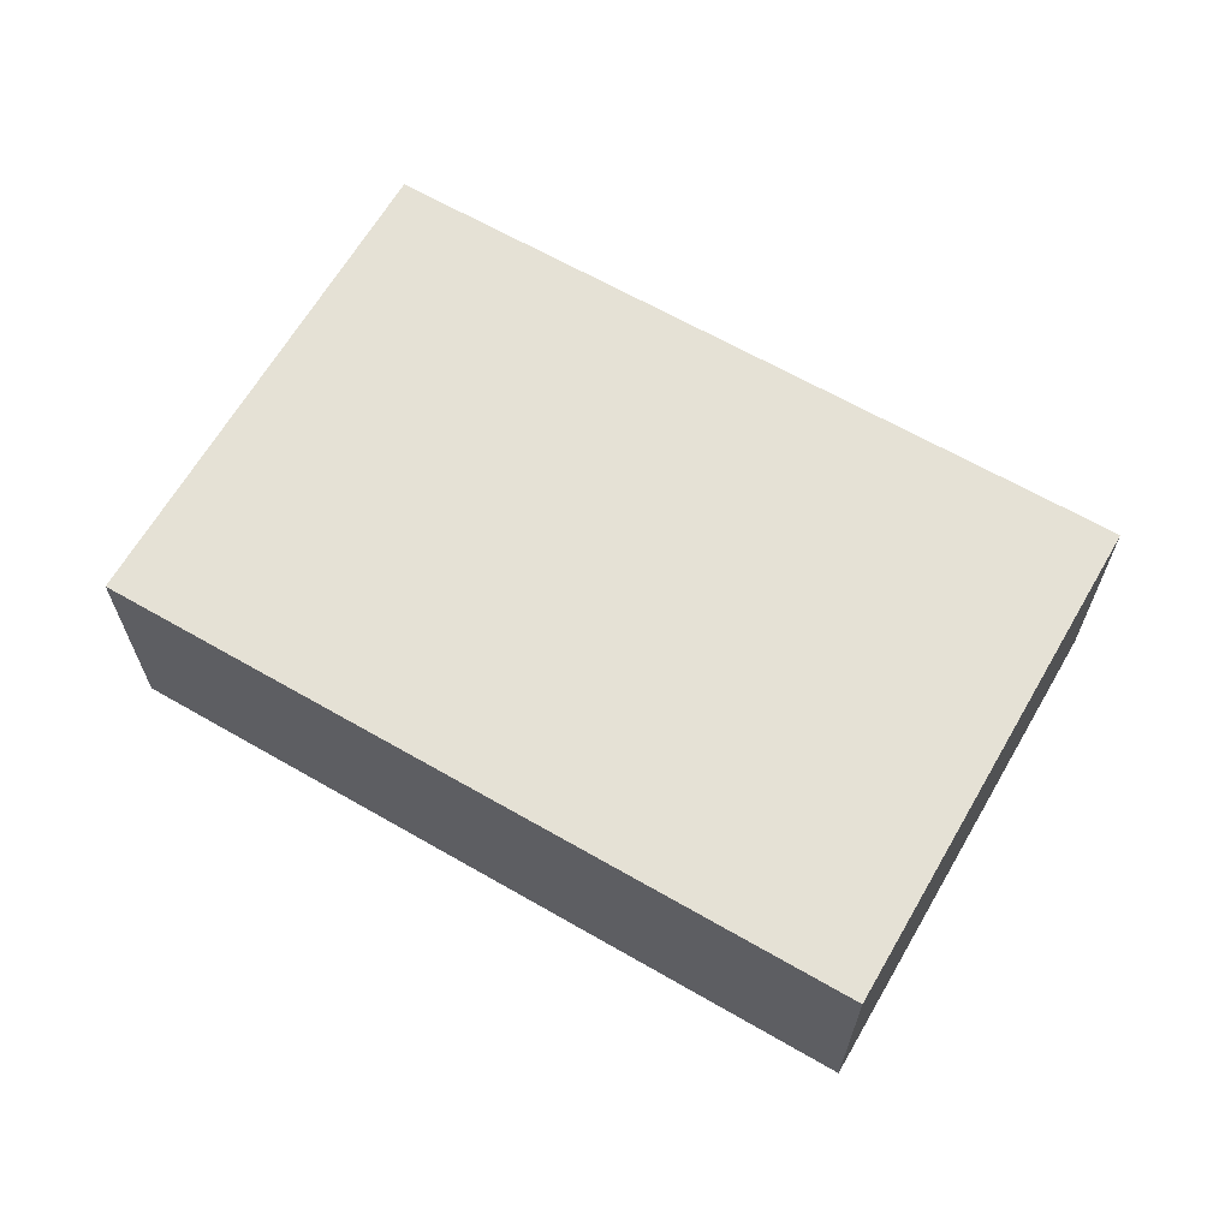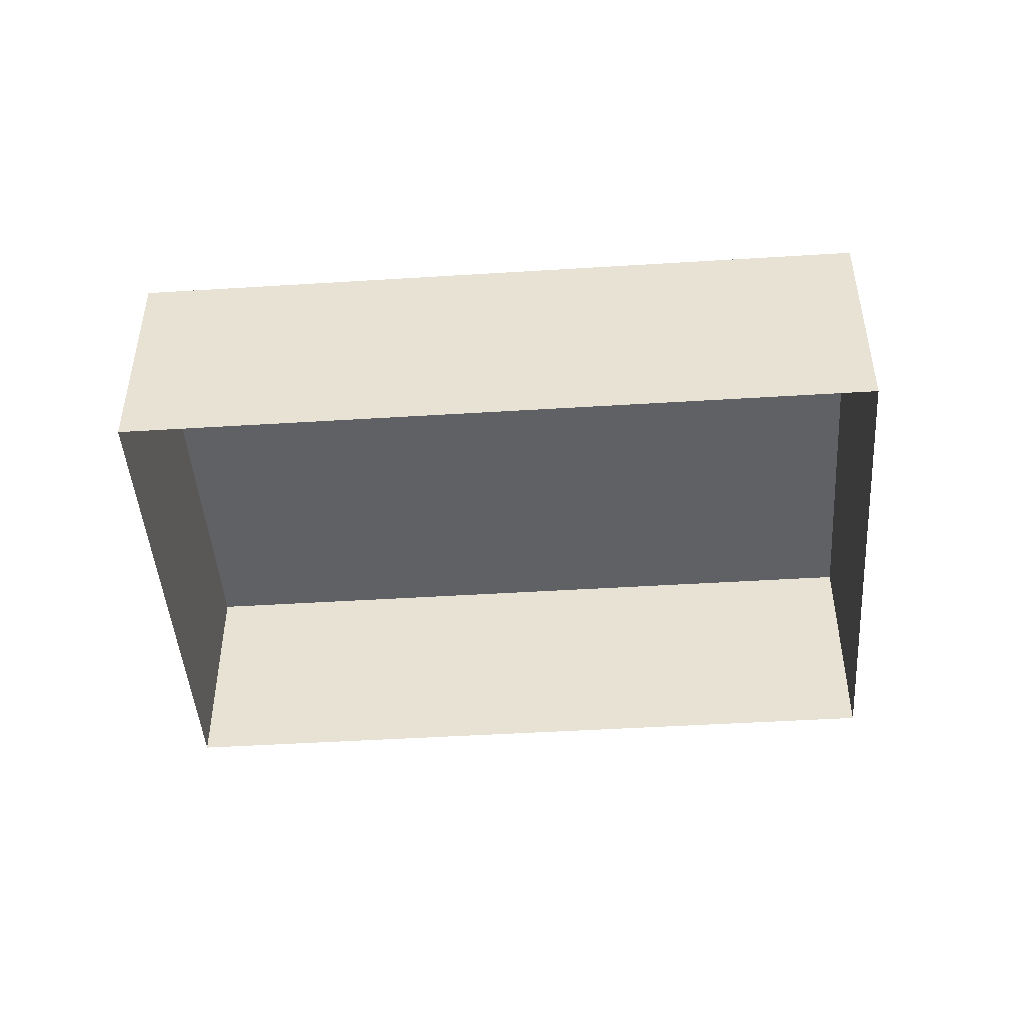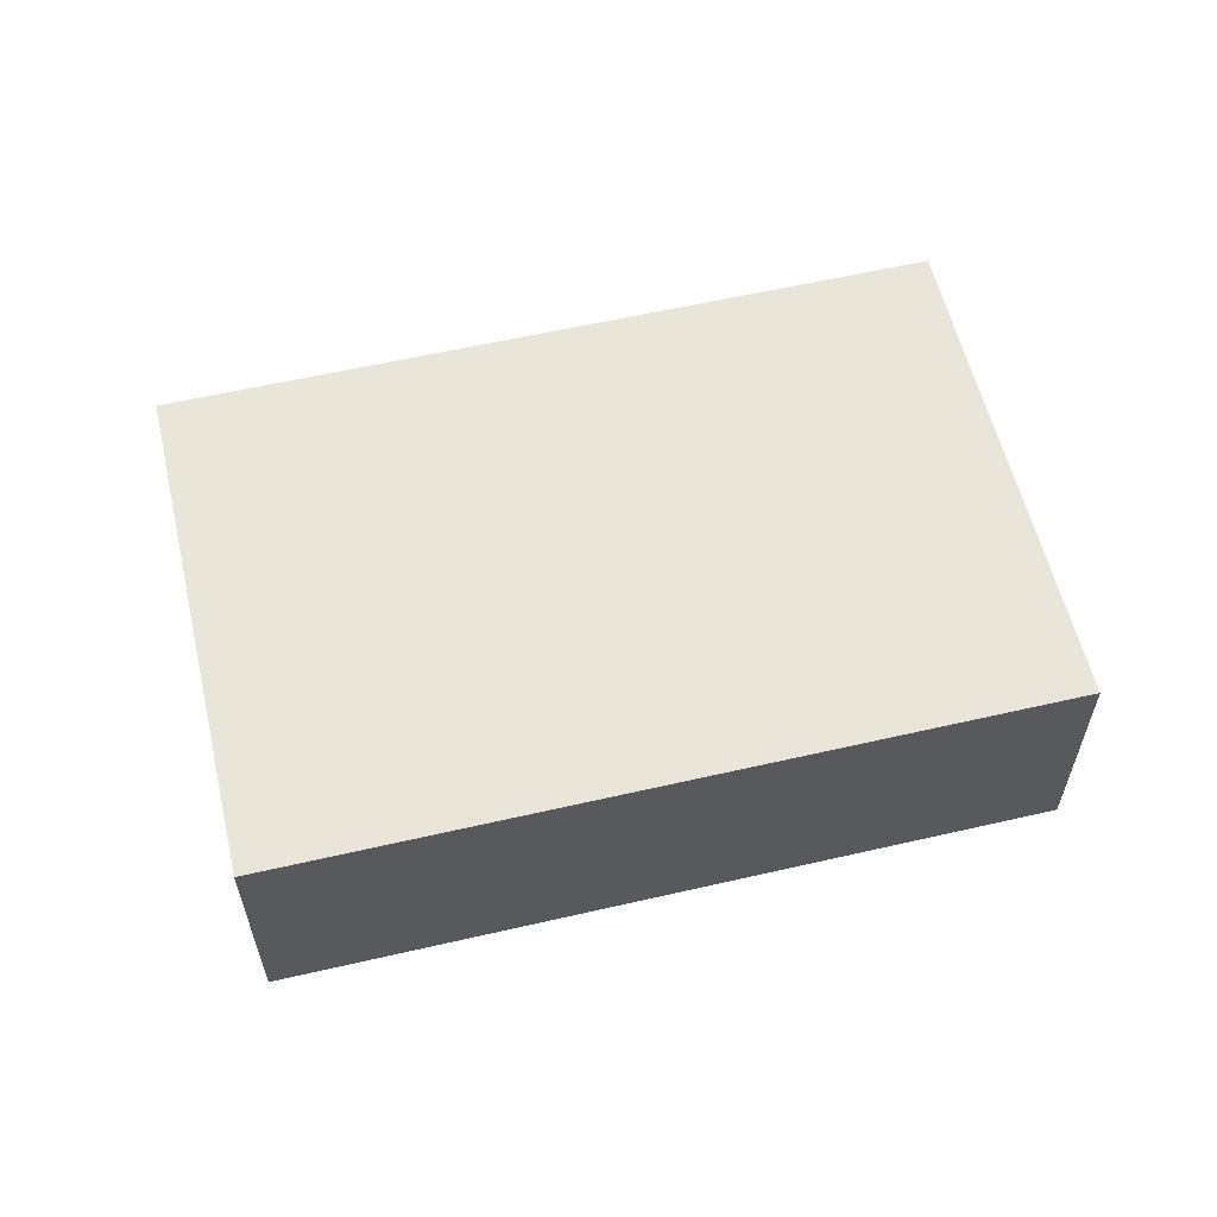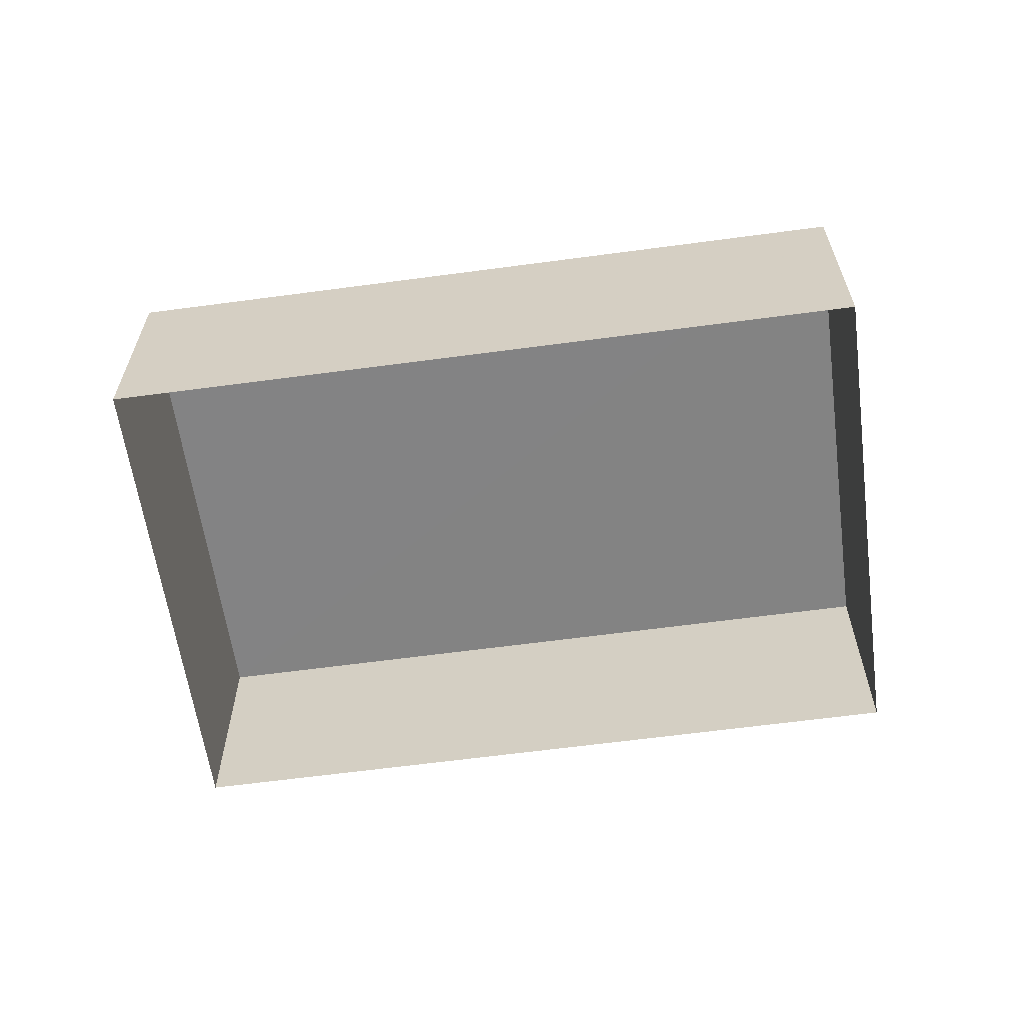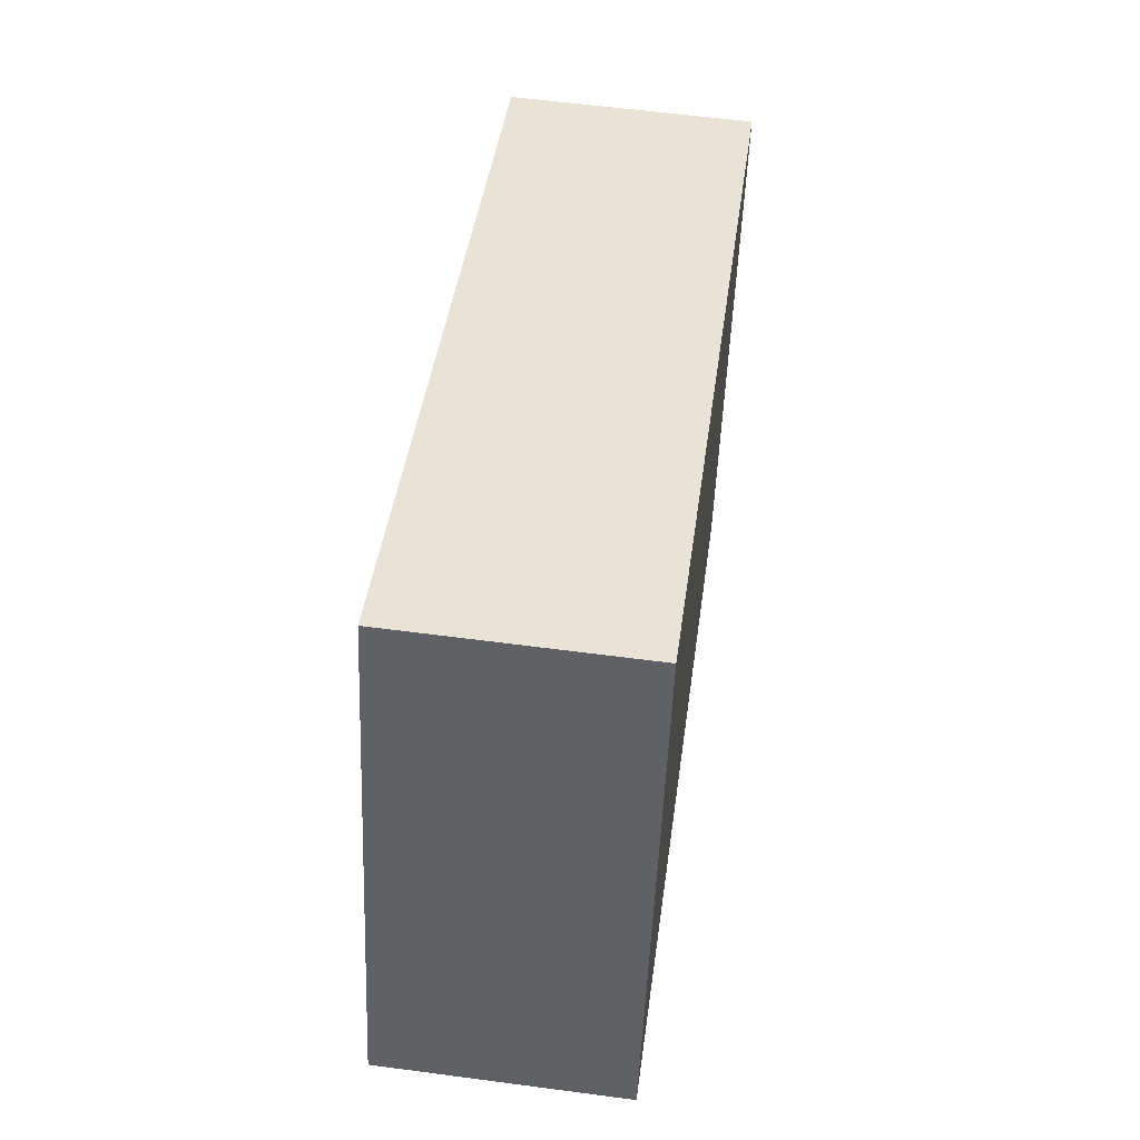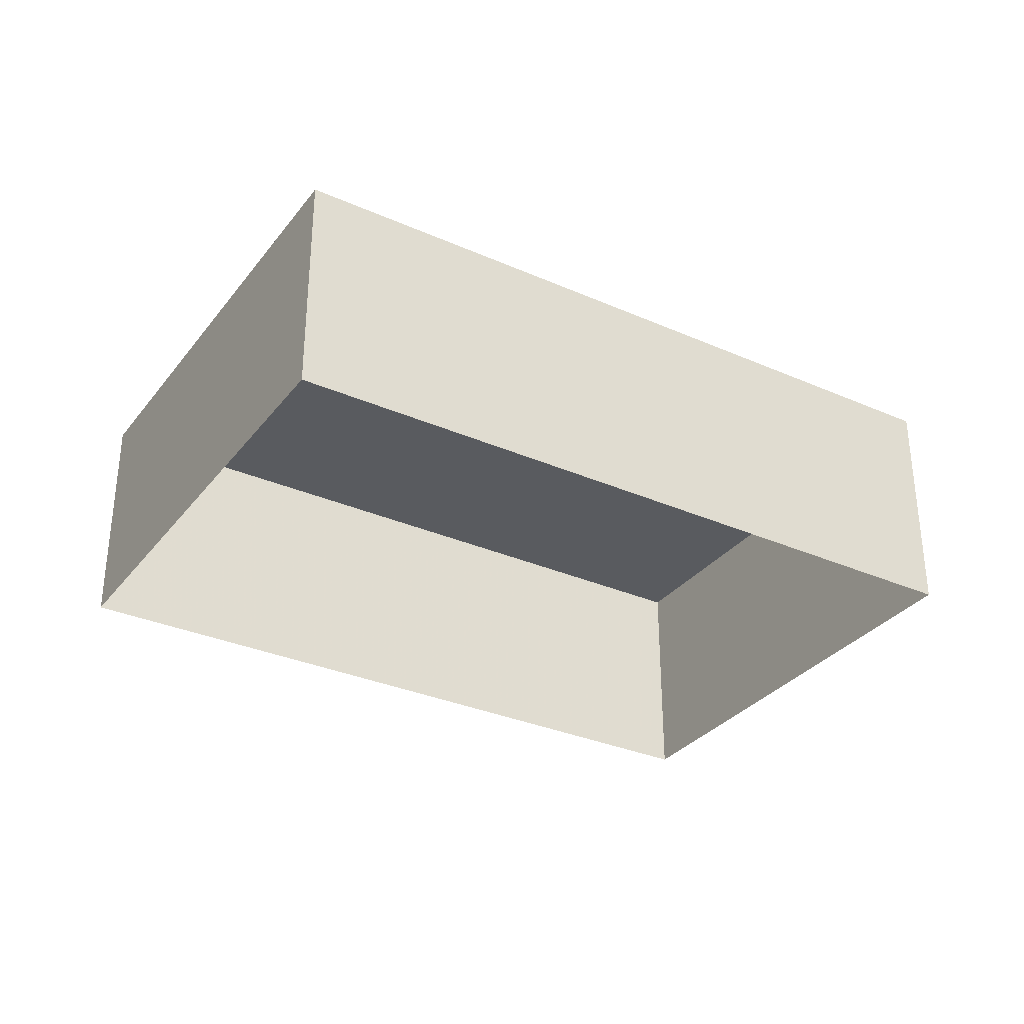
<metadata>
{"format":"obj","ext":"obj","renderer":"f3d","projection":"perspective","resolution":1024,"background":"white","views":[{"elev":65.0,"azim":12.9,"up":"+Z"},{"elev":-46.2,"azim":166.9,"up":"+Z"},{"elev":58.6,"azim":149.5,"up":"+Z"},{"elev":-61.1,"azim":170.7,"up":"+Z"},{"elev":57.8,"azim":-82.4,"up":"+Y"},{"elev":-32.1,"azim":131.3,"up":"+Z"}]}
</metadata>
<code>
v -2.255e+05 -1.274e+05 13.44
v -2.255e+05 -1.274e+05 13.44
v -2.255e+05 -1.274e+05 13.44
v -2.255e+05 -1.274e+05 13.44
v -2.255e+05 -1.274e+05 15.93
v -2.255e+05 -1.274e+05 15.93
v -2.255e+05 -1.274e+05 15.93
v -2.255e+05 -1.274e+05 15.93
f 1 2 3
f 1 4 2
f 5 6 7
f 5 8 6
f 6 1 3
f 7 6 3
f 8 4 1
f 6 8 1
f 7 3 2
f 5 7 2
f 5 2 4
f 8 5 4

</code>
